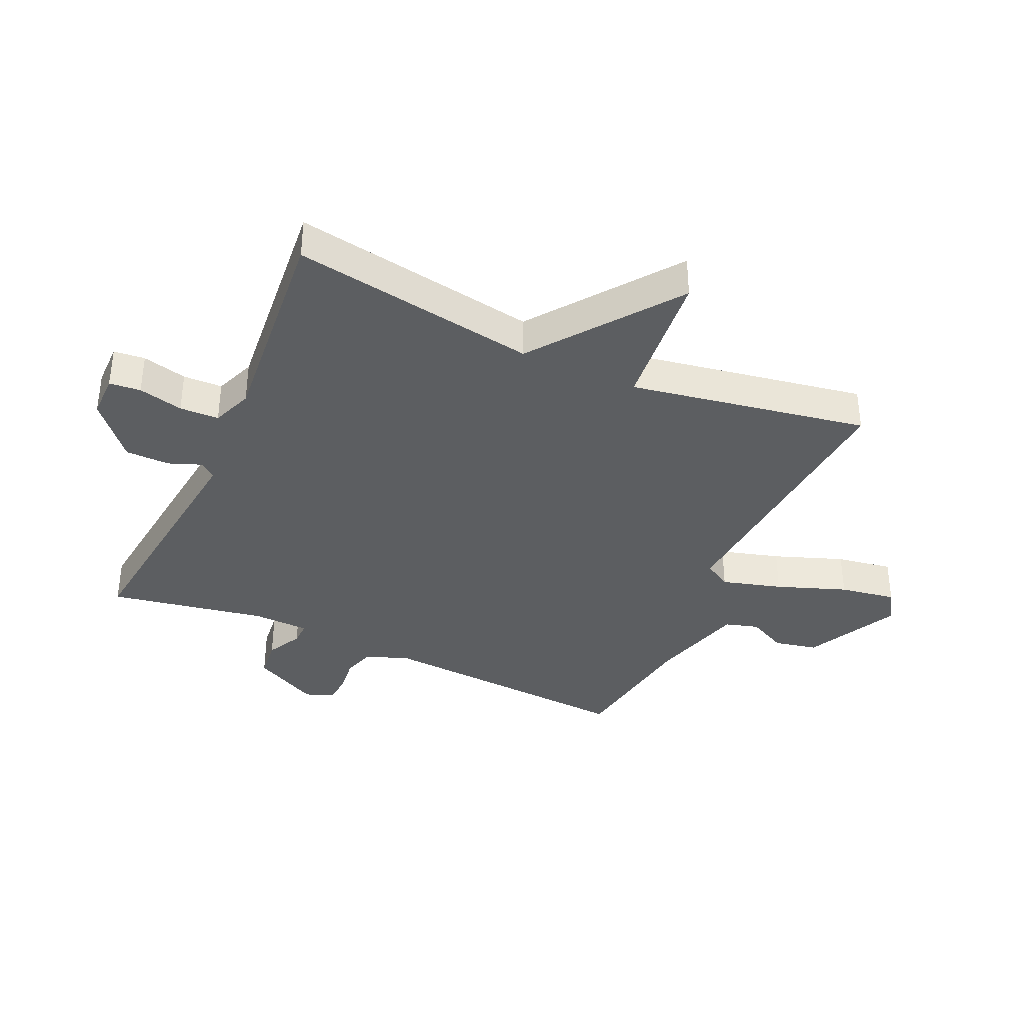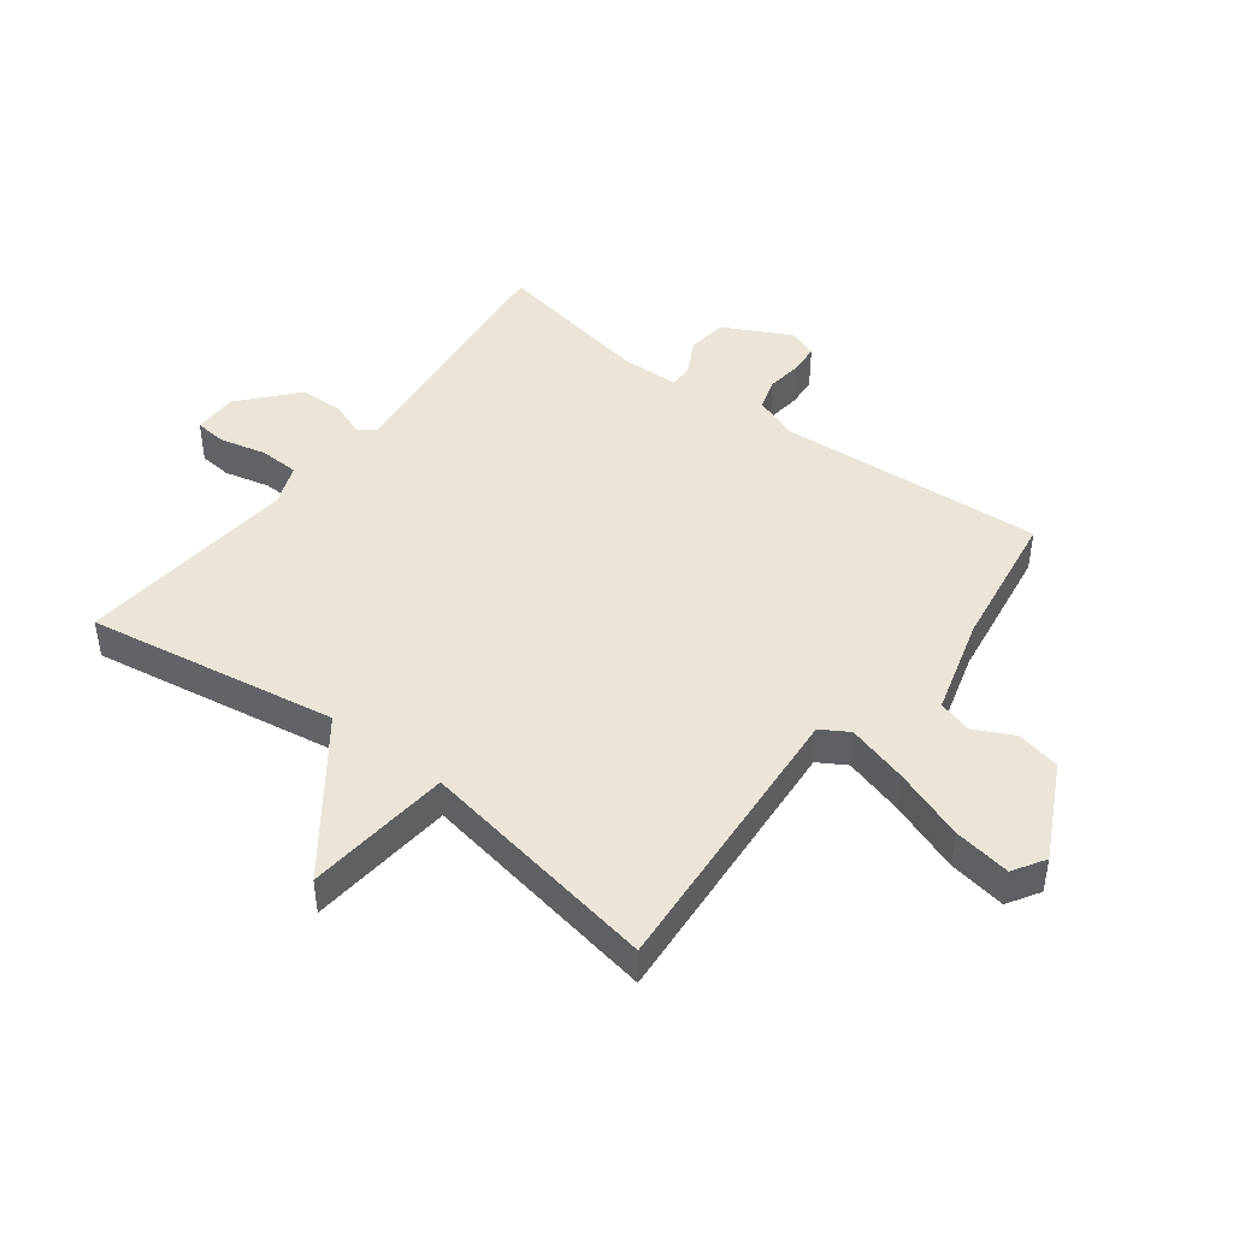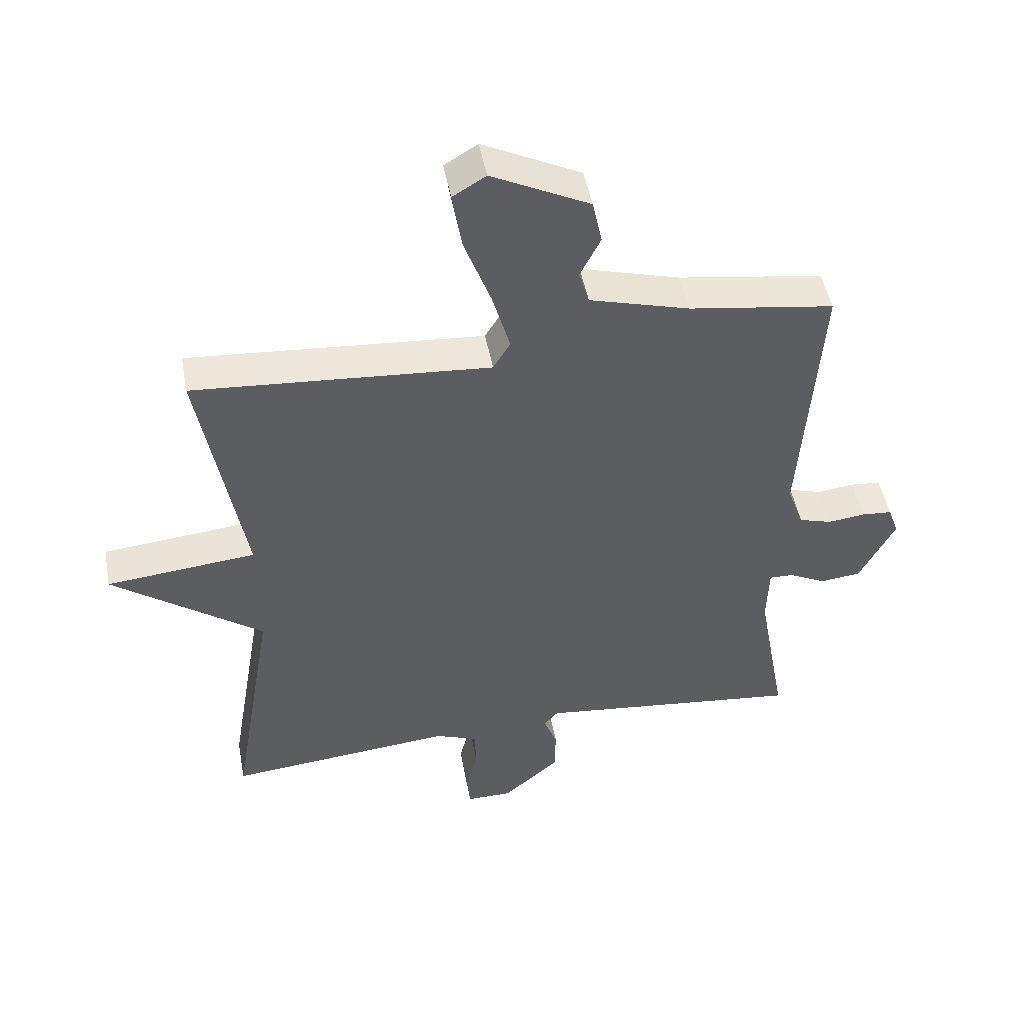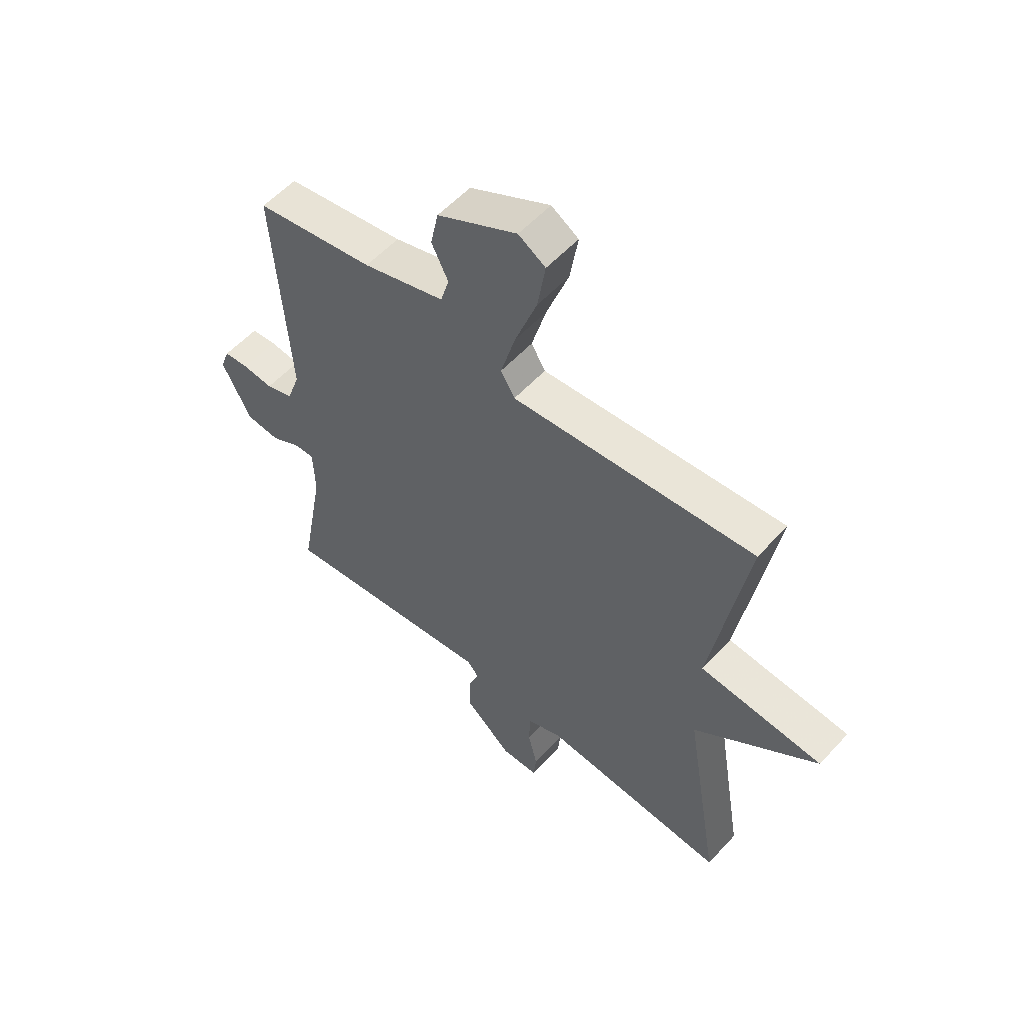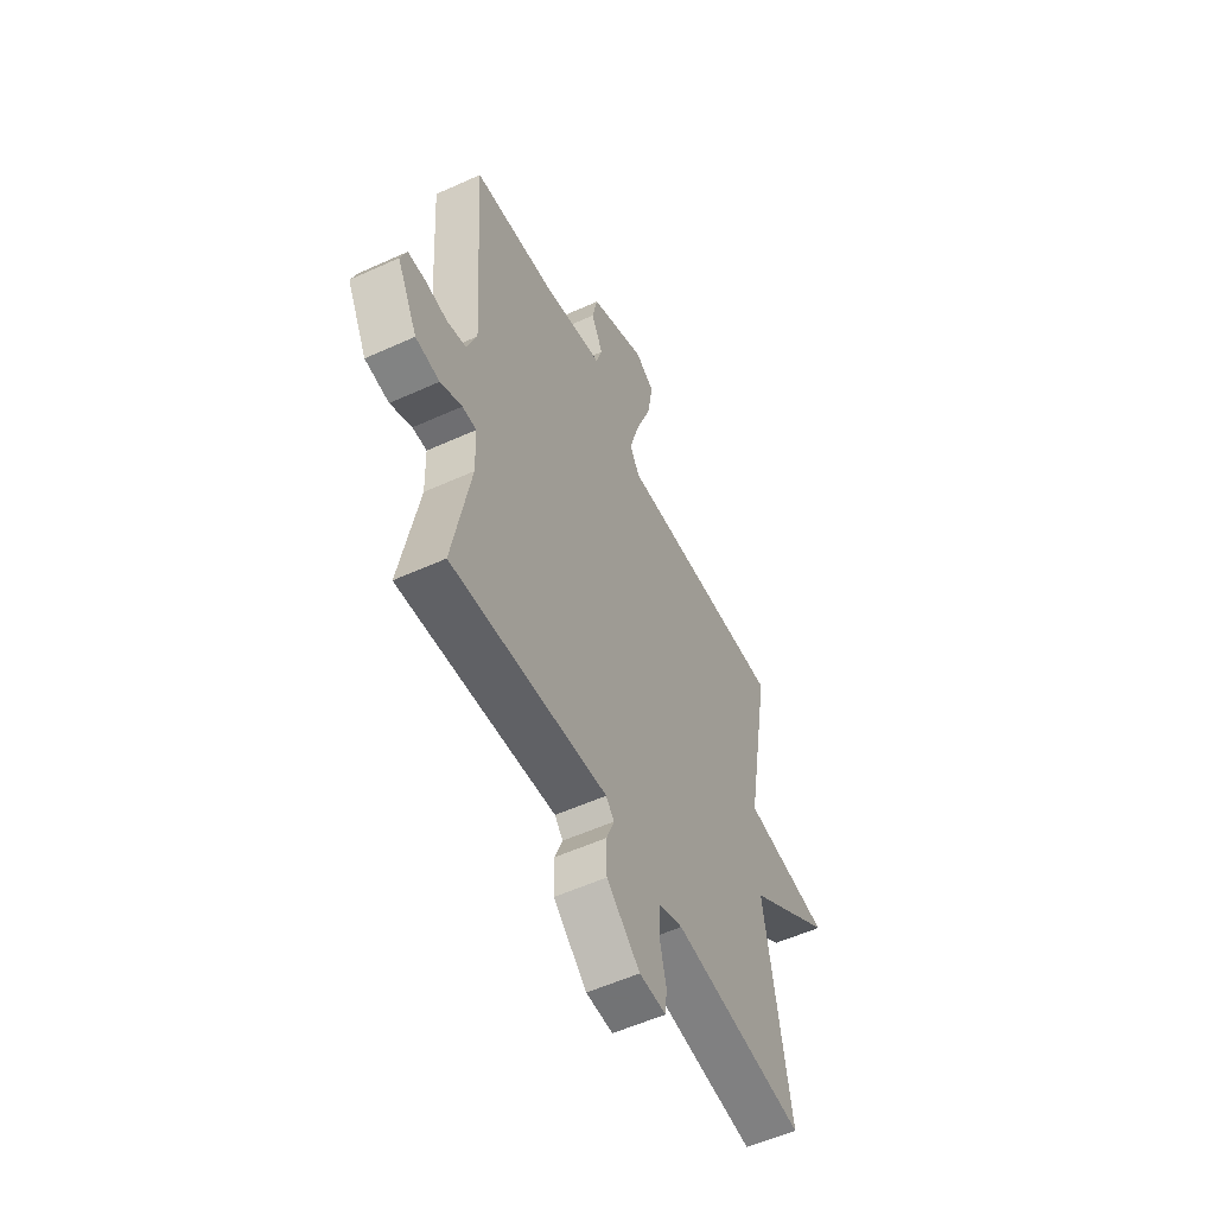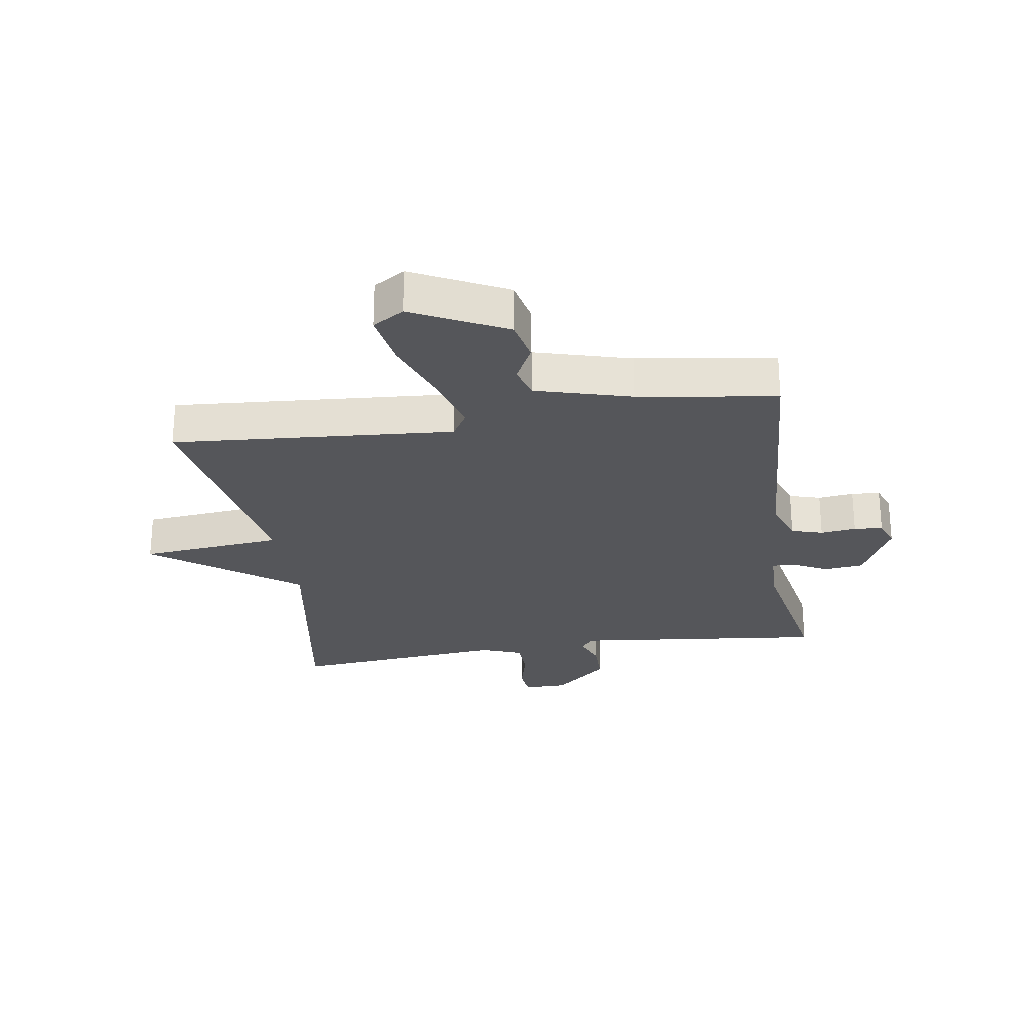
<metadata>
{"format":"obj","ext":"obj","renderer":"f3d","projection":"perspective","resolution":1024,"background":"white","views":[{"elev":-37.3,"azim":-114.3,"up":"+Y"},{"elev":45.0,"azim":-52.7,"up":"+Y"},{"elev":48.7,"azim":-10.5,"up":"+Z"},{"elev":55.9,"azim":-138.3,"up":"+Z"},{"elev":-55.7,"azim":115.5,"up":"+Z"},{"elev":-26.0,"azim":9.0,"up":"+Y"}]}
</metadata>
<code>
v 0.5 0.07 -0.5
v 0.21 0.07 -0.467
v 0.079 0.07 -0.452
v 0.057 0.07 -0.478
v 0.078 0.07 -0.533
v 0.077 0.07 -0.606
v -0.013 0.07 -0.684
v -0.085 0.07 -0.684
v -0.09 0.07 -0.632
v -0.072 0.07 -0.558
v -0.074 0.07 -0.493
v -0.141 0.07 -0.467
v -0.5 0.07 -0.5
v -0.432 0.07 -0.094
v -0.669 0.07 0.083
v -0.432 0.07 0.106
v -0.5 0.07 0.5
v -0.034 0.07 0.464
v -0.007 0.07 0.509
v -0.035 0.07 0.608
v -0.077 0.07 0.723
v -0.092 0.07 0.816
v -0.04 0.07 0.848
v 0.114 0.07 0.77
v 0.129 0.07 0.699
v 0.097 0.07 0.635
v 0.113 0.07 0.58
v 0.271 0.07 0.535
v 0.5 0.07 0.5
v 0.471 0.07 0.07
v 0.497 0.07 -0.002
v 0.549 0.07 -0.018
v 0.608 0.07 -0.011
v 0.656 0.07 -0.015
v 0.673 0.07 -0.062
v 0.617 0.07 -0.171
v 0.552 0.07 -0.178
v 0.494 0.07 -0.148
v 0.456 0.07 -0.147
v 0.453 0.07 -0.241
v 0.5 0 -0.5
v 0.21 0 -0.467
v 0.079 0 -0.452
v 0.057 0 -0.478
v 0.078 0 -0.533
v 0.077 0 -0.606
v -0.013 0 -0.684
v -0.085 0 -0.684
v -0.09 0 -0.632
v -0.072 0 -0.558
v -0.074 0 -0.493
v -0.141 0 -0.467
v -0.5 0 -0.5
v -0.432 0 -0.094
v -0.669 0 0.083
v -0.432 0 0.106
v -0.5 0 0.5
v -0.034 0 0.464
v -0.007 0 0.509
v -0.035 0 0.608
v -0.077 0 0.723
v -0.092 0 0.816
v -0.04 0 0.848
v 0.114 0 0.77
v 0.129 0 0.699
v 0.097 0 0.635
v 0.113 0 0.58
v 0.271 0 0.535
v 0.5 0 0.5
v 0.471 0 0.07
v 0.497 0 -0.002
v 0.549 0 -0.018
v 0.608 0 -0.011
v 0.656 0 -0.015
v 0.673 0 -0.062
v 0.617 0 -0.171
v 0.552 0 -0.178
v 0.494 0 -0.148
v 0.456 0 -0.147
v 0.453 0 -0.241
f 36 37 38
f 35 36 38
f 34 35 38
f 33 34 38
f 32 33 38
f 31 32 38 39
f 30 31 39
f 28 29 30 39
f 27 28 39 40
f 24 25 26
f 23 24 26
f 22 23 26
f 21 22 26
f 20 21 26
f 19 20 26 27
f 1 2 3
f 40 1 3
f 27 40 3
f 19 27 3
f 18 19 3
f 14 15 16
f 12 13 14
f 11 12 14 16
f 8 9 10
f 7 8 10
f 6 7 10
f 5 6 10
f 4 5 10
f 4 10 11
f 16 17 18
f 11 16 18
f 4 11 18
f 3 4 18
f 78 77 76
f 78 76 75
f 78 75 74
f 78 74 73
f 78 73 72
f 79 78 72 71
f 79 71 70
f 79 70 69 68
f 80 79 68 67
f 66 65 64
f 66 64 63
f 66 63 62
f 66 62 61
f 66 61 60
f 67 66 60 59
f 43 42 41
f 43 41 80
f 43 80 67
f 43 67 59
f 43 59 58
f 56 55 54
f 54 53 52
f 56 54 52 51
f 50 49 48
f 50 48 47
f 50 47 46
f 50 46 45
f 50 45 44
f 51 50 44
f 58 57 56
f 58 56 51
f 58 51 44
f 58 44 43
f 1 41 42 2
f 2 42 43 3
f 3 43 44 4
f 4 44 45 5
f 5 45 46 6
f 6 46 47 7
f 7 47 48 8
f 8 48 49 9
f 9 49 50 10
f 10 50 51 11
f 11 51 52 12
f 12 52 53 13
f 13 53 54 14
f 14 54 55 15
f 15 55 56 16
f 16 56 57 17
f 17 57 58 18
f 18 58 59 19
f 19 59 60 20
f 20 60 61 21
f 21 61 62 22
f 22 62 63 23
f 23 63 64 24
f 24 64 65 25
f 25 65 66 26
f 26 66 67 27
f 27 67 68 28
f 28 68 69 29
f 29 69 70 30
f 30 70 71 31
f 31 71 72 32
f 32 72 73 33
f 33 73 74 34
f 34 74 75 35
f 35 75 76 36
f 36 76 77 37
f 37 77 78 38
f 38 78 79 39
f 39 79 80 40
f 40 80 41 1

</code>
